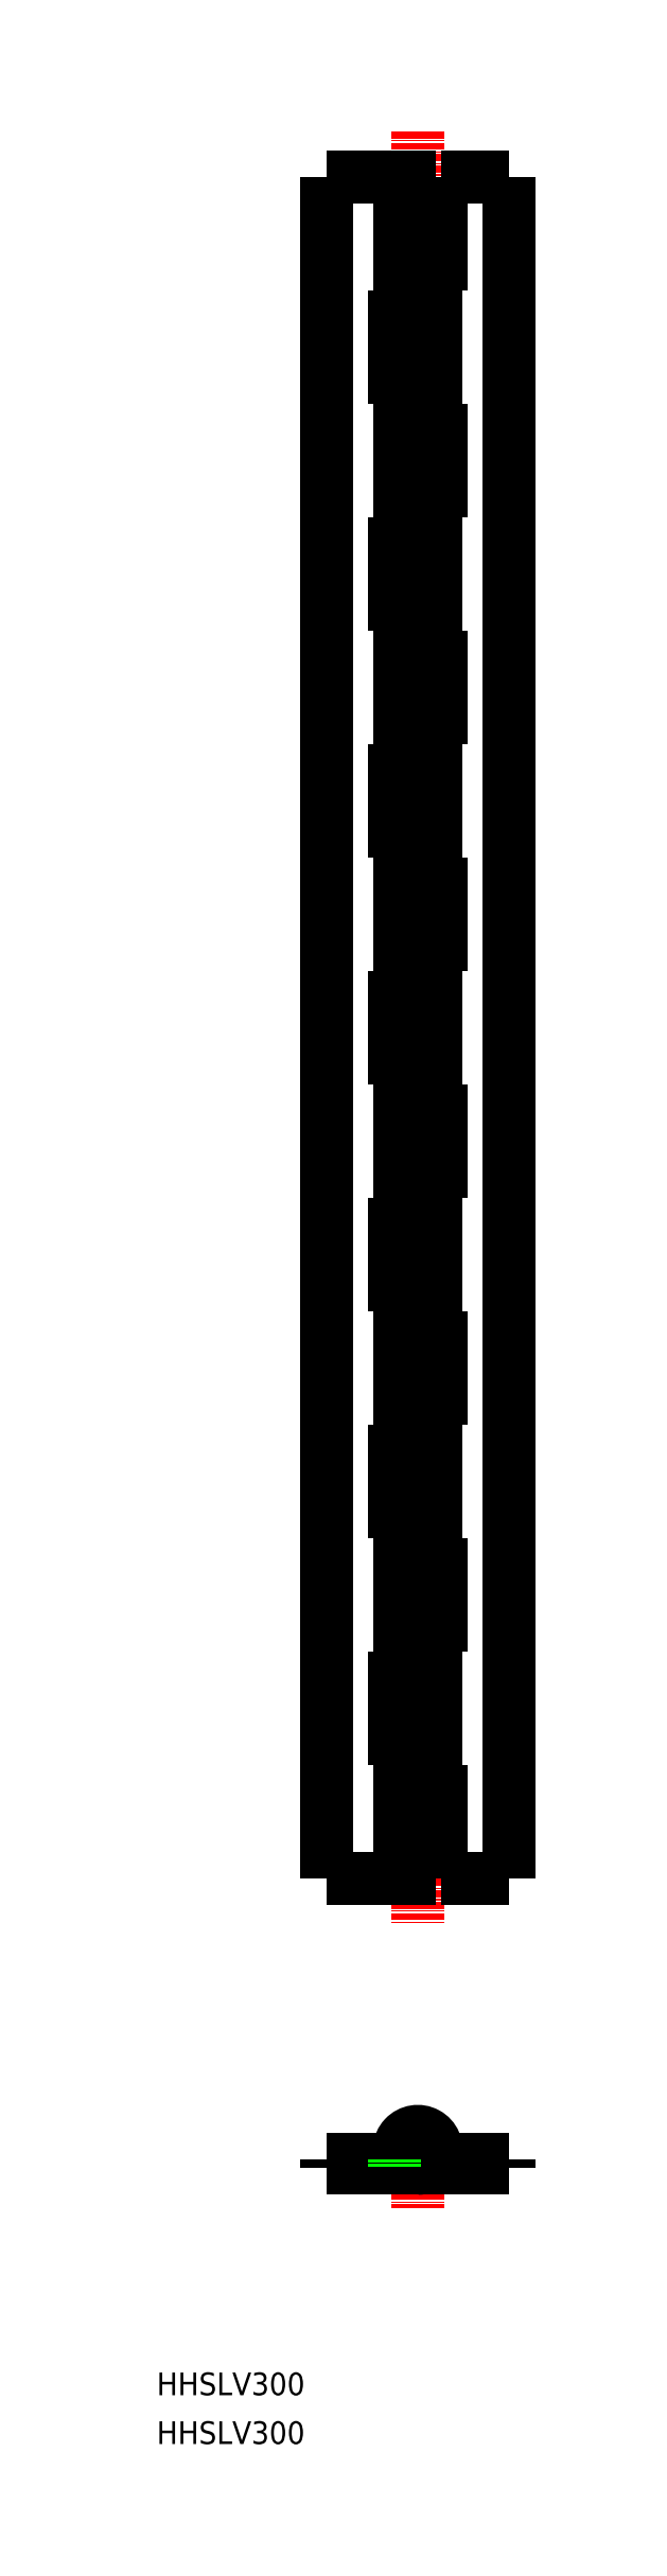
<metadata>
{"format":"dxf","ext":"dxf","renderer":"ezdxf+matplotlib","layout":"modelspace","background":"white","min_lineweight":24,"dpi":150}
</metadata>
<code>
0
SECTION
2
ENTITIES
0
POLYLINE
8
CENTER
66
     1
10
0
20
0
30
0
0
VERTEX
8
CENTER
10
-1.597e+04
20
281.9
30
0
0
VERTEX
8
CENTER
10
-1.597e+04
20
-34.06
30
0
0
SEQEND
8
CENTER
0
POLYLINE
8
CENTER
66
     1
10
0
20
0
30
0
0
VERTEX
8
CENTER
10
-1.597e+04
20
-73.8
30
0
0
VERTEX
8
CENTER
10
-1.598e+04
20
-73.8
30
0
0
SEQEND
8
CENTER
0
POLYLINE
8
CENTER
66
     1
10
0
20
0
30
0
0
VERTEX
8
CENTER
10
-1.597e+04
20
-67.36
30
0
0
VERTEX
8
CENTER
10
-1.597e+04
20
-84.01
30
0
0
SEQEND
8
CENTER
0
POLYLINE
8
0
66
     1
10
0
20
0
30
0
0
VERTEX
8
0
10
-1.597e+04
20
-6.057
30
0
0
VERTEX
8
0
10
-1.598e+04
20
-6.057
30
0
0
SEQEND
8
0
0
POLYLINE
8
0
66
     1
10
0
20
0
30
0
0
VERTEX
8
0
10
-1.597e+04
20
13.94
30
0
0
VERTEX
8
0
10
-1.598e+04
20
13.94
30
0
0
SEQEND
8
0
0
POLYLINE
8
0
66
     1
10
0
20
0
30
0
0
VERTEX
8
0
10
-1.597e+04
20
33.94
30
0
0
VERTEX
8
0
10
-1.598e+04
20
33.94
30
0
0
SEQEND
8
0
0
POLYLINE
8
0
66
     1
10
0
20
0
30
0
0
VERTEX
8
0
10
-1.597e+04
20
53.94
30
0
0
VERTEX
8
0
10
-1.598e+04
20
53.94
30
0
0
SEQEND
8
0
0
POLYLINE
8
0
66
     1
10
0
20
0
30
0
0
VERTEX
8
0
10
-1.596e+04
20
-26.06
30
0
0
VERTEX
8
0
10
-1.597e+04
20
-26.06
30
0
0
SEQEND
8
0
0
POLYLINE
8
0
66
     1
10
0
20
0
30
0
0
VERTEX
8
0
10
-1.597e+04
20
-26.06
30
0
0
VERTEX
8
0
10
-1.599e+04
20
-26.06
30
0
0
SEQEND
8
0
0
POLYLINE
8
0
66
     1
10
0
20
0
30
0
0
VERTEX
8
0
10
-1.598e+04
20
13.94
30
0
0
VERTEX
8
0
10
-1.598e+04
20
-6.057
30
0
0
SEQEND
8
0
0
POLYLINE
8
0
66
     1
10
0
20
0
30
0
0
VERTEX
8
0
10
-1.598e+04
20
53.94
30
0
0
VERTEX
8
0
10
-1.598e+04
20
33.94
30
0
0
SEQEND
8
0
0
POLYLINE
8
0
66
     1
10
0
20
0
30
0
0
VERTEX
8
0
10
-1.597e+04
20
33.94
30
0
0
VERTEX
8
0
10
-1.597e+04
20
13.94
30
0
0
SEQEND
8
0
0
POLYLINE
8
0
66
     1
10
0
20
0
30
0
0
VERTEX
8
0
10
-1.597e+04
20
-6.057
30
0
0
VERTEX
8
0
10
-1.597e+04
20
-26.06
30
0
0
SEQEND
8
0
0
CIRCLE
8
0
10
-1.597e+04
20
-73.8
30
0
40
1.75
0
POLYLINE
8
0
66
     1
10
0
20
0
30
0
0
VERTEX
8
0
10
-1.596e+04
20
77.71
30
0
0
VERTEX
8
0
10
-1.596e+04
20
-26.06
30
0
0
SEQEND
8
0
0
POLYLINE
8
0
66
     1
10
0
20
0
30
0
0
VERTEX
8
0
10
-1.596e+04
20
-75.55
30
0
0
VERTEX
8
0
10
-1.596e+04
20
-77.05
30
0
0
SEQEND
8
0
0
POLYLINE
8
0
66
     1
10
0
20
0
30
0
0
VERTEX
8
0
10
-1.596e+04
20
-77.05
30
0
0
VERTEX
8
0
10
-1.599e+04
20
-77.05
30
0
0
SEQEND
8
0
0
POLYLINE
8
0
66
     1
10
0
20
0
30
0
0
VERTEX
8
0
10
-1.599e+04
20
77.71
30
0
0
VERTEX
8
0
10
-1.599e+04
20
-26.06
30
0
0
SEQEND
8
0
0
POLYLINE
8
0
66
     1
10
0
20
0
30
0
0
VERTEX
8
0
10
-1.599e+04
20
-75.55
30
0
0
VERTEX
8
0
10
-1.599e+04
20
-77.05
30
0
0
SEQEND
8
0
0
ARC
8
0
10
-1.597e+04
20
-73.8
30
0
40
3.25
50
270
51
212.6
0
POLYLINE
8
0
66
     1
10
0
20
0
30
0
0
VERTEX
8
0
10
-1.596e+04
20
-75.55
30
0
0
VERTEX
8
0
10
-1.597e+04
20
-75.55
30
0
0
SEQEND
8
0
0
POLYLINE
8
0
66
     1
10
0
20
0
30
0
0
VERTEX
8
0
10
-1.597e+04
20
-75.55
30
0
0
VERTEX
8
0
10
-1.599e+04
20
-75.55
30
0
0
SEQEND
8
0
0
POLYLINE
8
0
66
     1
10
0
20
0
30
0
0
VERTEX
8
0
10
-1.597e+04
20
-75.55
30
0
0
VERTEX
8
0
10
-1.597e+04
20
-77.05
30
0
0
SEQEND
8
0
0
POLYLINE
8
0
66
     1
10
0
20
0
30
0
0
VERTEX
8
0
10
-1.597e+04
20
273.9
30
0
0
VERTEX
8
0
10
-1.597e+04
20
-26.06
30
0
0
SEQEND
8
0
0
POLYLINE
8
0
66
     1
10
0
20
0
30
0
0
VERTEX
8
0
10
-1.598e+04
20
-26.06
30
0
0
VERTEX
8
0
10
-1.598e+04
20
273.9
30
0
0
SEQEND
8
0
0
POLYLINE
8
0
66
     1
10
0
20
0
30
0
0
VERTEX
8
0
10
-1.597e+04
20
53.94
30
0
0
VERTEX
8
0
10
-1.598e+04
20
53.94
30
0
0
SEQEND
8
0
0
POLYLINE
8
0
66
     1
10
0
20
0
30
0
0
VERTEX
8
0
10
-1.597e+04
20
73.94
30
0
0
VERTEX
8
0
10
-1.598e+04
20
73.94
30
0
0
SEQEND
8
0
0
POLYLINE
8
0
66
     1
10
0
20
0
30
0
0
VERTEX
8
0
10
-1.597e+04
20
93.94
30
0
0
VERTEX
8
0
10
-1.598e+04
20
93.94
30
0
0
SEQEND
8
0
0
POLYLINE
8
0
66
     1
10
0
20
0
30
0
0
VERTEX
8
0
10
-1.597e+04
20
73.94
30
0
0
VERTEX
8
0
10
-1.597e+04
20
53.94
30
0
0
SEQEND
8
0
0
POLYLINE
8
0
66
     1
10
0
20
0
30
0
0
VERTEX
8
0
10
-1.597e+04
20
93.94
30
0
0
VERTEX
8
0
10
-1.598e+04
20
93.94
30
0
0
SEQEND
8
0
0
POLYLINE
8
0
66
     1
10
0
20
0
30
0
0
VERTEX
8
0
10
-1.596e+04
20
273.9
30
0
0
VERTEX
8
0
10
-1.597e+04
20
273.9
30
0
0
SEQEND
8
0
0
POLYLINE
8
0
66
     1
10
0
20
0
30
0
0
VERTEX
8
0
10
-1.598e+04
20
93.94
30
0
0
VERTEX
8
0
10
-1.598e+04
20
73.94
30
0
0
SEQEND
8
0
0
POLYLINE
8
0
66
     1
10
0
20
0
30
0
0
VERTEX
8
0
10
-1.596e+04
20
273.9
30
0
0
VERTEX
8
0
10
-1.596e+04
20
77.71
30
0
0
SEQEND
8
0
0
POLYLINE
8
0
66
     1
10
0
20
0
30
0
0
VERTEX
8
0
10
-1.599e+04
20
273.9
30
0
0
VERTEX
8
0
10
-1.599e+04
20
77.71
30
0
0
SEQEND
8
0
0
POLYLINE
8
0
66
     1
10
0
20
0
30
0
0
VERTEX
8
0
10
-1.598e+04
20
-75.55
30
0
0
VERTEX
8
0
10
-1.598e+04
20
-77.05
30
0
0
SEQEND
8
0
0
POLYLINE
8
0
66
     1
10
0
20
0
30
0
0
VERTEX
8
0
10
-1.597e+04
20
113.9
30
0
0
VERTEX
8
0
10
-1.597e+04
20
93.94
30
0
0
SEQEND
8
0
0
POLYLINE
8
0
66
     1
10
0
20
0
30
0
0
VERTEX
8
0
10
-1.598e+04
20
133.9
30
0
0
VERTEX
8
0
10
-1.598e+04
20
113.9
30
0
0
SEQEND
8
0
0
POLYLINE
8
0
66
     1
10
0
20
0
30
0
0
VERTEX
8
0
10
-1.597e+04
20
133.9
30
0
0
VERTEX
8
0
10
-1.598e+04
20
133.9
30
0
0
SEQEND
8
0
0
POLYLINE
8
0
66
     1
10
0
20
0
30
0
0
VERTEX
8
0
10
-1.597e+04
20
133.9
30
0
0
VERTEX
8
0
10
-1.598e+04
20
133.9
30
0
0
SEQEND
8
0
0
POLYLINE
8
0
66
     1
10
0
20
0
30
0
0
VERTEX
8
0
10
-1.597e+04
20
113.9
30
0
0
VERTEX
8
0
10
-1.598e+04
20
113.9
30
0
0
SEQEND
8
0
0
POLYLINE
8
0
66
     1
10
0
20
0
30
0
0
VERTEX
8
0
10
-1.598e+04
20
173.9
30
0
0
VERTEX
8
0
10
-1.598e+04
20
153.9
30
0
0
SEQEND
8
0
0
POLYLINE
8
0
66
     1
10
0
20
0
30
0
0
VERTEX
8
0
10
-1.597e+04
20
173.9
30
0
0
VERTEX
8
0
10
-1.598e+04
20
173.9
30
0
0
SEQEND
8
0
0
POLYLINE
8
0
66
     1
10
0
20
0
30
0
0
VERTEX
8
0
10
-1.597e+04
20
153.9
30
0
0
VERTEX
8
0
10
-1.597e+04
20
133.9
30
0
0
SEQEND
8
0
0
POLYLINE
8
0
66
     1
10
0
20
0
30
0
0
VERTEX
8
0
10
-1.597e+04
20
173.9
30
0
0
VERTEX
8
0
10
-1.598e+04
20
173.9
30
0
0
SEQEND
8
0
0
POLYLINE
8
0
66
     1
10
0
20
0
30
0
0
VERTEX
8
0
10
-1.597e+04
20
153.9
30
0
0
VERTEX
8
0
10
-1.598e+04
20
153.9
30
0
0
SEQEND
8
0
0
POLYLINE
8
0
66
     1
10
0
20
0
30
0
0
VERTEX
8
0
10
-1.598e+04
20
213.9
30
0
0
VERTEX
8
0
10
-1.598e+04
20
193.9
30
0
0
SEQEND
8
0
0
POLYLINE
8
0
66
     1
10
0
20
0
30
0
0
VERTEX
8
0
10
-1.597e+04
20
213.9
30
0
0
VERTEX
8
0
10
-1.598e+04
20
213.9
30
0
0
SEQEND
8
0
0
POLYLINE
8
0
66
     1
10
0
20
0
30
0
0
VERTEX
8
0
10
-1.597e+04
20
193.9
30
0
0
VERTEX
8
0
10
-1.597e+04
20
173.9
30
0
0
SEQEND
8
0
0
POLYLINE
8
0
66
     1
10
0
20
0
30
0
0
VERTEX
8
0
10
-1.597e+04
20
213.9
30
0
0
VERTEX
8
0
10
-1.598e+04
20
213.9
30
0
0
SEQEND
8
0
0
POLYLINE
8
0
66
     1
10
0
20
0
30
0
0
VERTEX
8
0
10
-1.597e+04
20
193.9
30
0
0
VERTEX
8
0
10
-1.598e+04
20
193.9
30
0
0
SEQEND
8
0
0
POLYLINE
8
0
66
     1
10
0
20
0
30
0
0
VERTEX
8
0
10
-1.598e+04
20
253.9
30
0
0
VERTEX
8
0
10
-1.598e+04
20
233.9
30
0
0
SEQEND
8
0
0
POLYLINE
8
0
66
     1
10
0
20
0
30
0
0
VERTEX
8
0
10
-1.597e+04
20
253.9
30
0
0
VERTEX
8
0
10
-1.598e+04
20
253.9
30
0
0
SEQEND
8
0
0
POLYLINE
8
0
66
     1
10
0
20
0
30
0
0
VERTEX
8
0
10
-1.597e+04
20
233.9
30
0
0
VERTEX
8
0
10
-1.597e+04
20
213.9
30
0
0
SEQEND
8
0
0
POLYLINE
8
0
66
     1
10
0
20
0
30
0
0
VERTEX
8
0
10
-1.597e+04
20
253.9
30
0
0
VERTEX
8
0
10
-1.598e+04
20
253.9
30
0
0
SEQEND
8
0
0
POLYLINE
8
0
66
     1
10
0
20
0
30
0
0
VERTEX
8
0
10
-1.597e+04
20
233.9
30
0
0
VERTEX
8
0
10
-1.598e+04
20
233.9
30
0
0
SEQEND
8
0
0
POLYLINE
8
0
66
     1
10
0
20
0
30
0
0
VERTEX
8
0
10
-1.597e+04
20
273.9
30
0
0
VERTEX
8
0
10
-1.597e+04
20
253.9
30
0
0
SEQEND
8
0
0
POLYLINE
8
0
66
     1
10
0
20
0
30
0
0
VERTEX
8
0
10
-1.597e+04
20
273.9
30
0
0
VERTEX
8
0
10
-1.598e+04
20
273.9
30
0
0
SEQEND
8
0
0
POLYLINE
8
0
66
     1
10
0
20
0
30
0
0
VERTEX
8
0
10
-1.597e+04
20
273.9
30
0
0
VERTEX
8
0
10
-1.599e+04
20
273.9
30
0
0
SEQEND
8
0
0
TEXT
8
0
10
-1.602e+04
20
-125.6
30
0
40
4
1
HHSLV300
0
TEXT
8
0
10
-1.602e+04
20
-117
30
0
40
4
1
HHSLV300
0
ENDSEC
0
EOF

</code>
